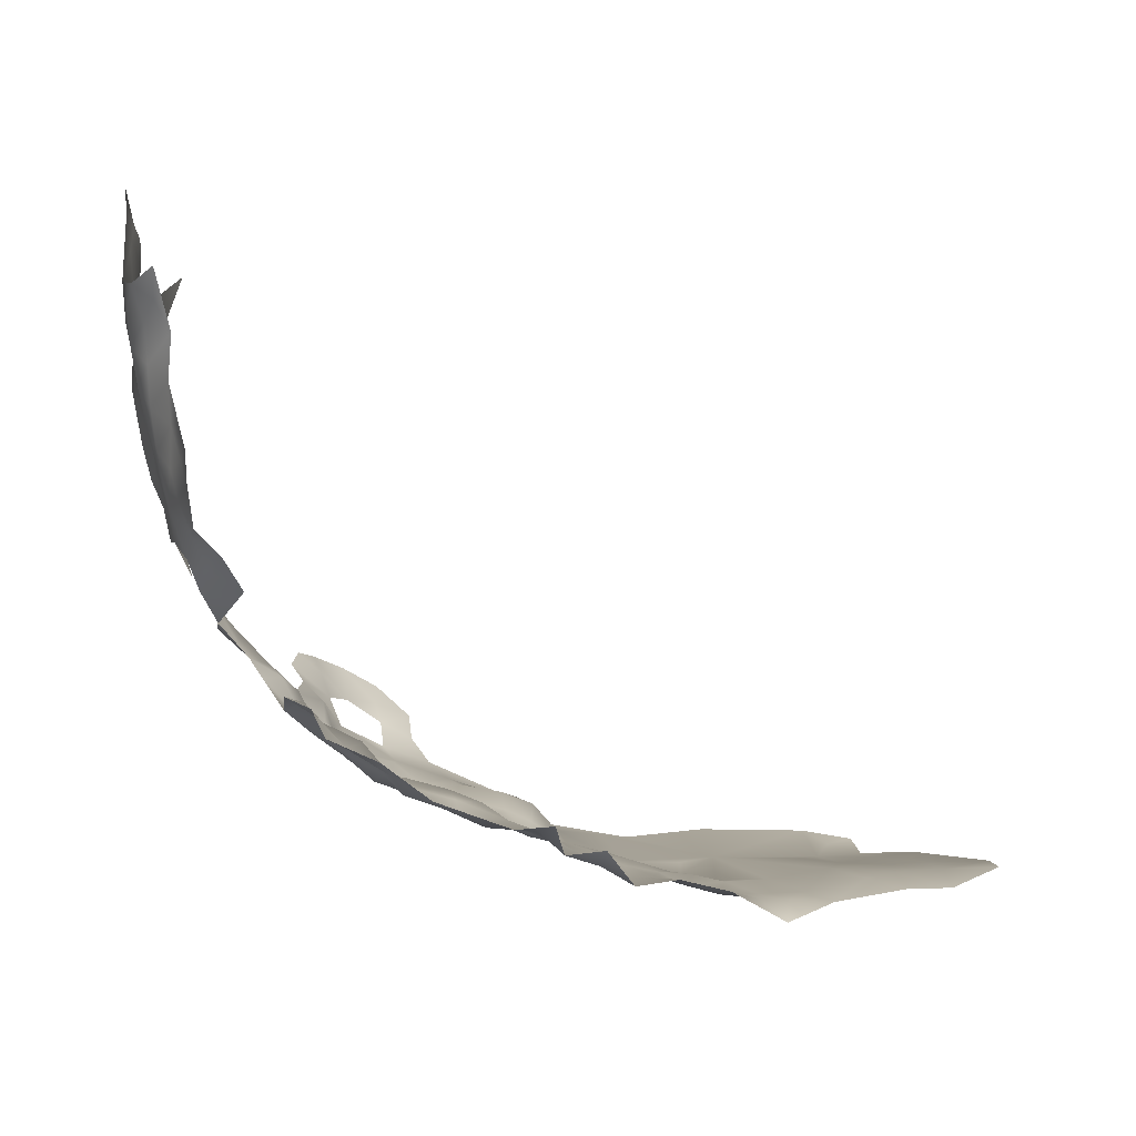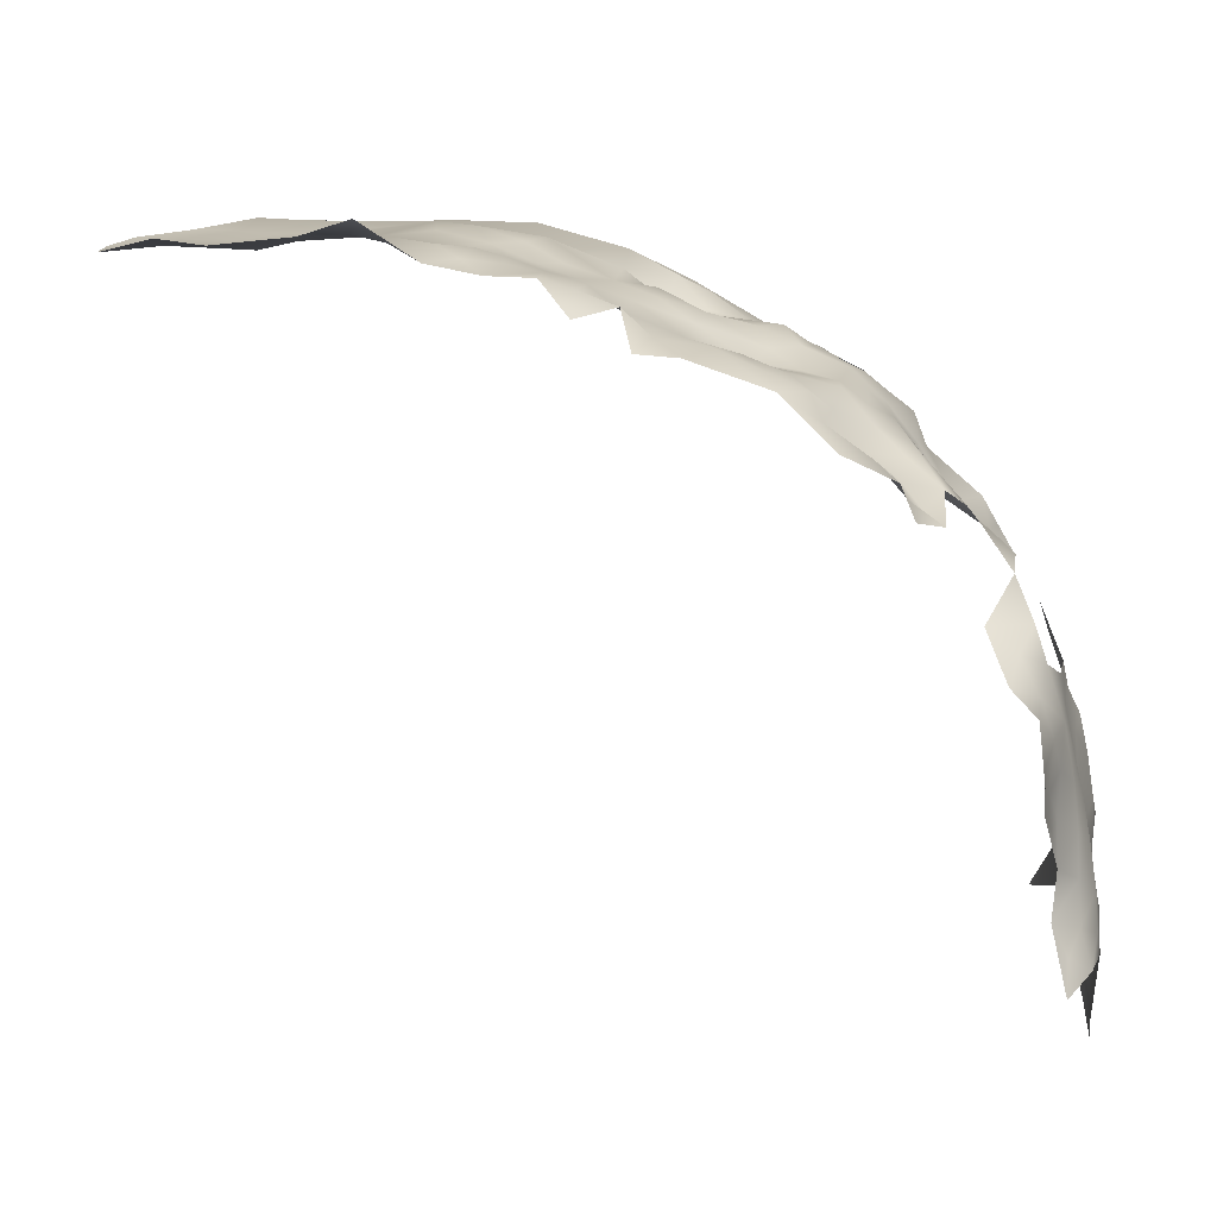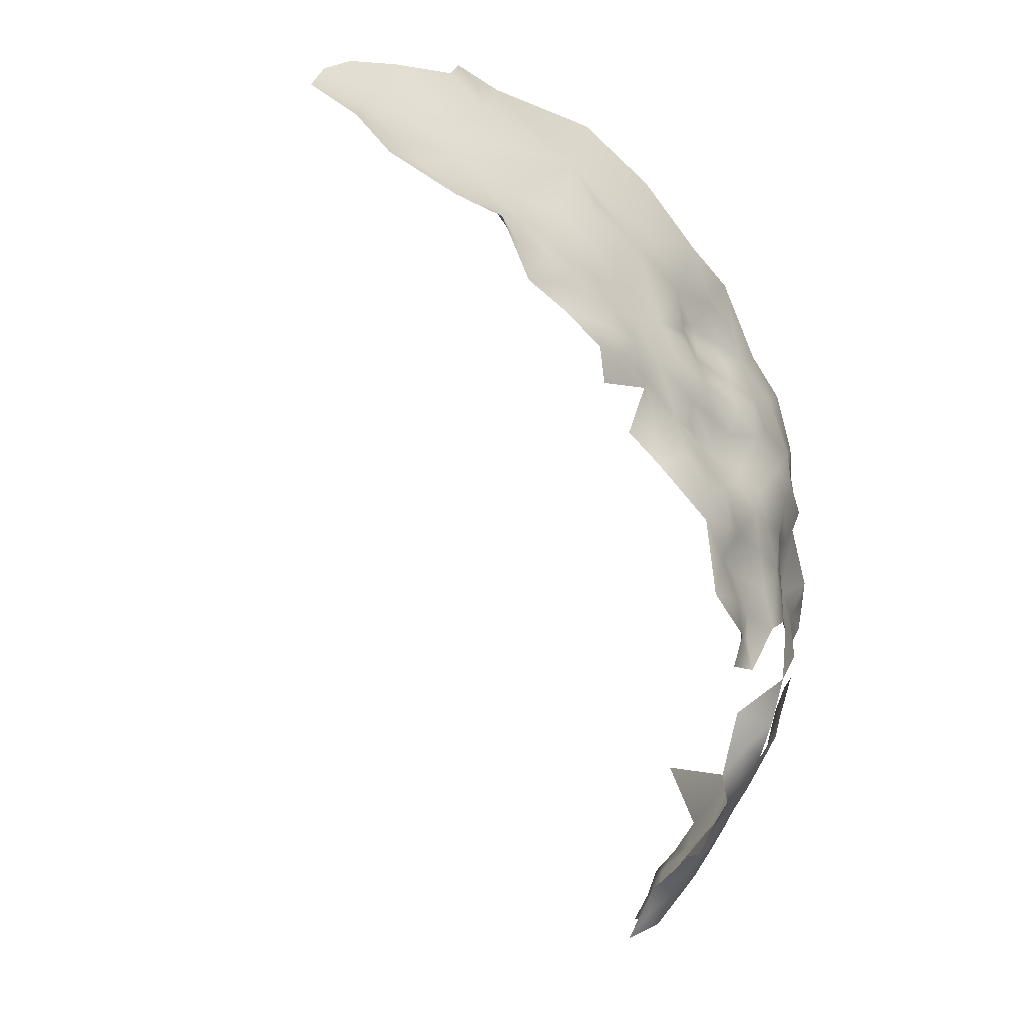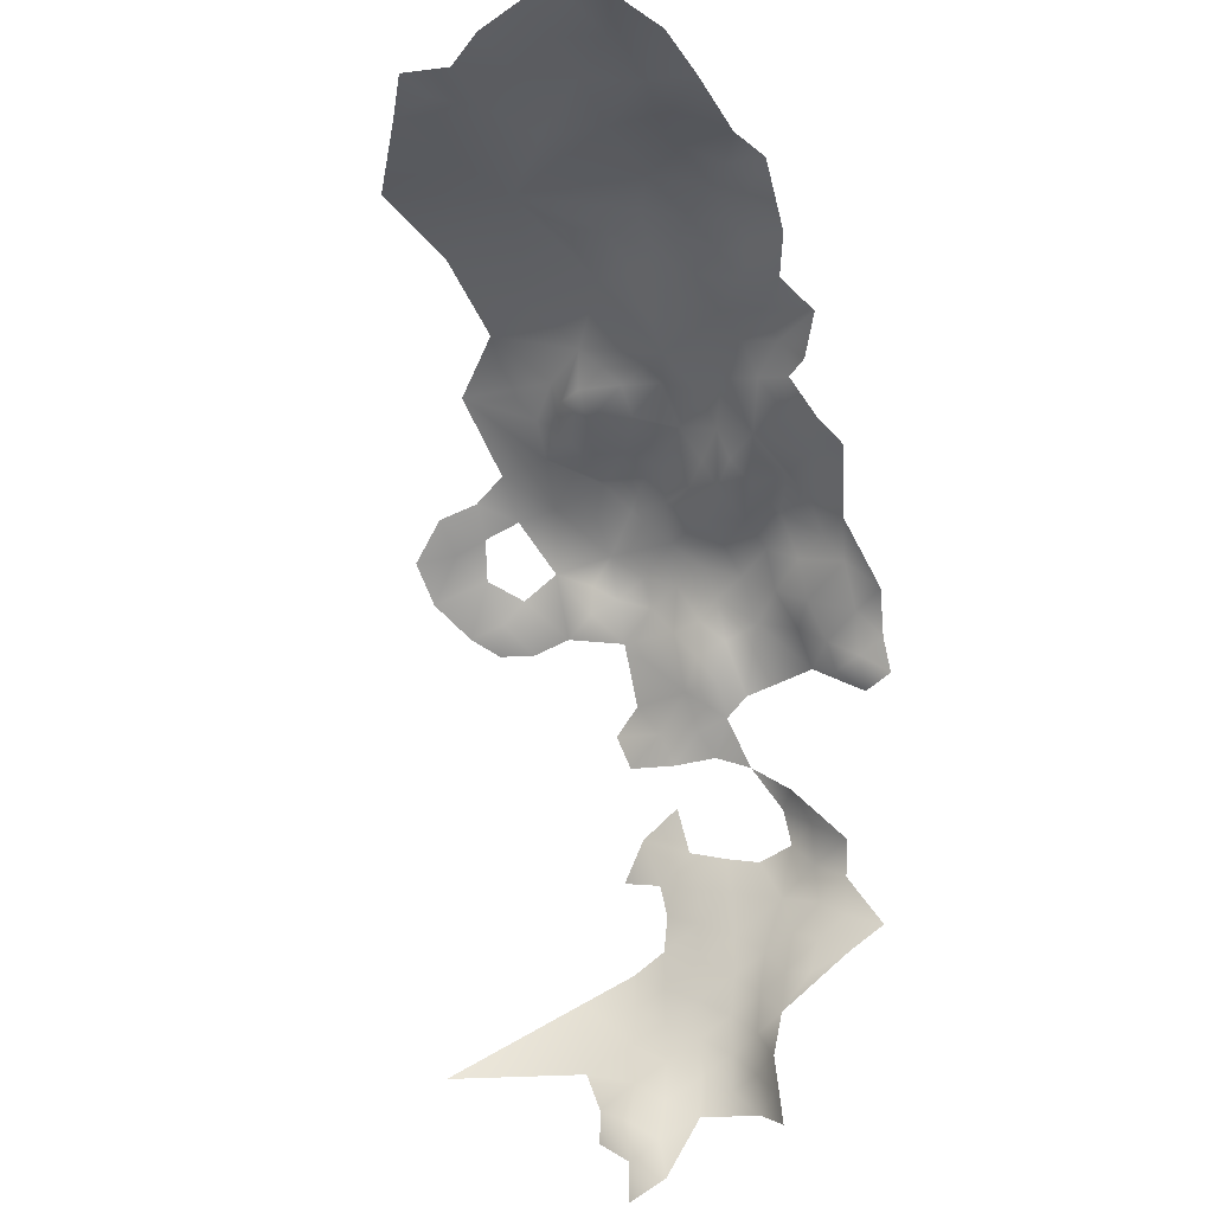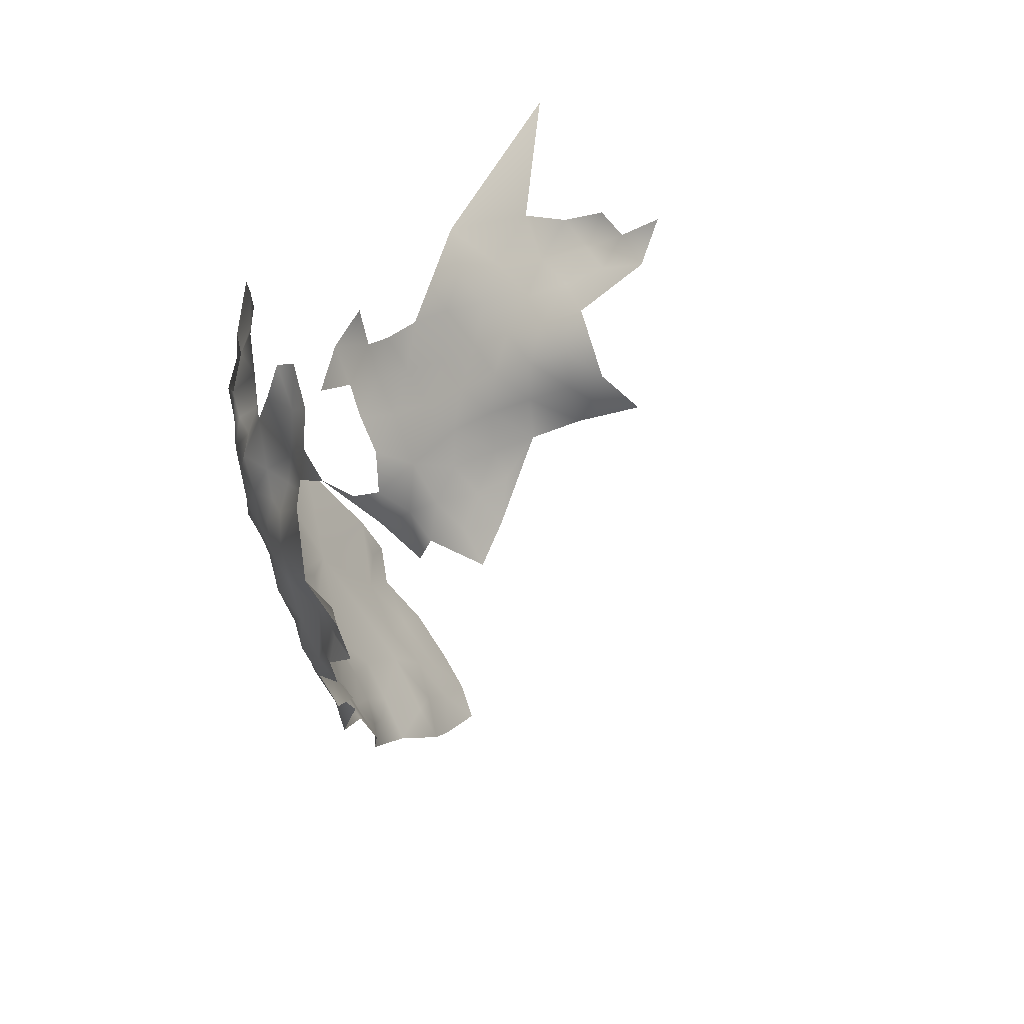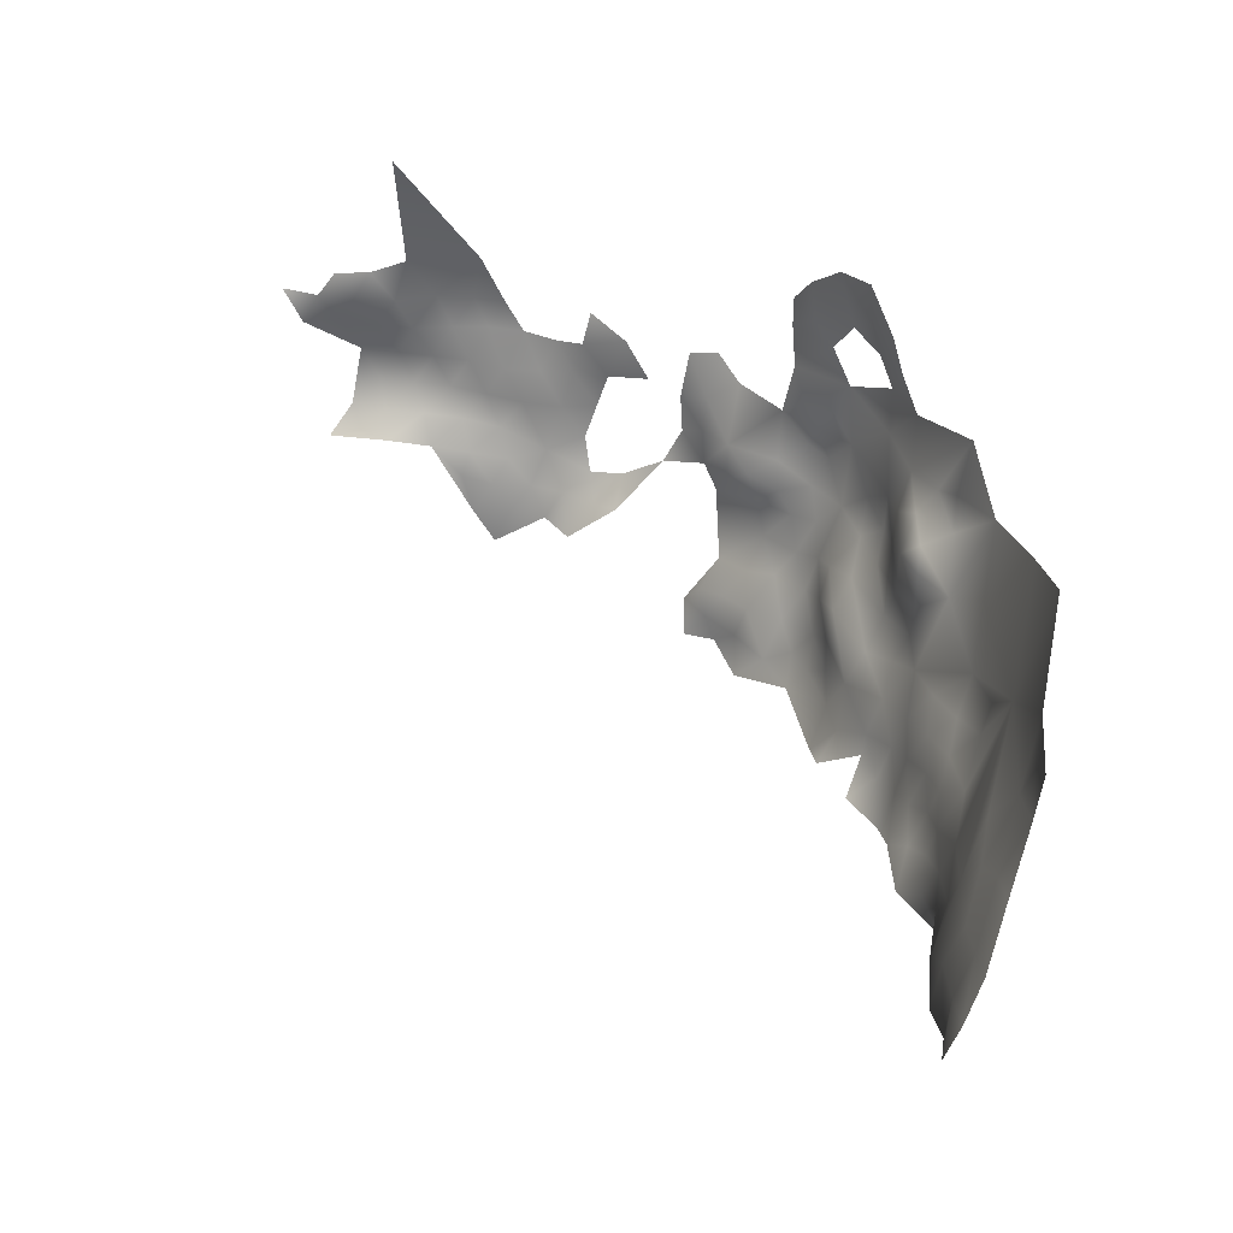
<metadata>
{"format":"obj","ext":"obj","renderer":"f3d","projection":"perspective","resolution":1024,"background":"white","views":[{"elev":-70.6,"azim":-179.6,"up":"+Y"},{"elev":-3.3,"azim":-1.6,"up":"+Z"},{"elev":-69.9,"azim":-33.3,"up":"+Y"},{"elev":-33.8,"azim":-80.0,"up":"+Z"},{"elev":-21.9,"azim":118.4,"up":"+Y"},{"elev":41.6,"azim":-86.1,"up":"+Y"}]}
</metadata>
<code>
v -550.3 860.3 -43.96
v -558.3 863.3 -42.29
v -548.3 854.7 -48.07
v -552.8 855.4 -45.47
v -542.9 853.6 -50.11
v -541.1 846.8 -53.5
v -537.9 854.8 -50.66
v -538 850.4 -52.56
v -534.3 848.4 -55.67
v -532.7 853.2 -53.67
v -551.7 851.3 -48.55
v -556.6 852.7 -46.21
v -554.7 848 -48.57
v -550.3 845.8 -50.6
v -546.8 849.2 -50.76
v -559.4 849.7 -47.24
v -558.3 858.1 -43.13
v -562.6 853.1 -44.66
v -563.4 847.4 -47.38
v -535.5 843.9 -58.01
v -532.2 847.2 -58.91
v -529.5 851 -56.75
v -528.7 845 -60.46
v -527.8 849.4 -59.85
v -525.7 853.1 -57.7
v -522.7 846.8 -61.42
v -522 851.8 -60.44
v -526.4 856.3 -54.71
v -528.2 860.9 -53.16
v -528.1 866.2 -52.92
v -534 864.4 -52.52
v -534.5 858.8 -52.62
v -523 864.4 -53.9
v -523.4 859.3 -54.06
v -530.4 857.5 -53.5
v -521.7 856.7 -56.84
v -519.6 861.4 -56.16
v -519.3 866 -56.35
v -516.2 856.9 -59.2
v -514.6 853.1 -62.3
v -512.2 856.9 -63.07
v -535.9 867.4 -50.35
v -538.2 864.9 -50.54
v -541.5 864.2 -46.83
v -529.6 840.6 -60.28
v -532.9 837.6 -60
v -539.2 839.4 -58.68
v -541.6 835.7 -61.06
v -536.5 833 -61.89
v -527.2 838.1 -62.58
v -524.5 842.1 -62.1
v -522.8 837.2 -64.66
v -526.5 834.3 -65.19
v -530.4 871.6 -48.46
v -535.1 868.9 -46.52
v -531.3 868.6 -50.9
v -526.3 871.2 -51.57
v -518.5 844.6 -63.22
v -518.2 849.9 -61.79
v -555 842.8 -50.25
v -557.1 837.8 -52.52
v -550.9 840.4 -51.68
v -559.7 840.3 -50.24
v -551.4 834.5 -53.32
v -546.1 843.6 -52.29
v -496.1 865.6 -79.8
v -494.5 859.9 -85.29
v -492.6 864.6 -88.45
v -534.8 874.4 -46.57
v -558.2 844.9 -48.14
v -562.4 841.9 -48.32
v -567.6 844.5 -47.05
v -567.3 840.1 -48.68
v -571.5 842.1 -47.33
v -570.9 837.5 -46.57
v -563.6 836.6 -51.44
v -574 846.3 -46.38
v -569.3 851.3 -45.76
v -581.7 846.4 -48.31
v -585.9 849.6 -47.52
v -577 840.3 -47.96
v -586.9 842.9 -48.48
v -592.9 845.5 -47.24
v -577.9 854.4 -45.74
v -580.3 859.4 -43.98
v -585.7 855.9 -45.53
v -575 862.3 -43.26
v -520 840.5 -66.17
v -517.6 839.9 -70.83
v -515.2 844.1 -67.33
v -520.6 830.7 -72.06
v -516.4 834.1 -72.27
v -514.1 831.1 -75.03
v -512.5 830.5 -79.2
v -509 834 -79.32
v -512.9 834.3 -76.43
v -510.9 837.4 -77.21
v -513.1 838.1 -74.14
v -508 840.5 -74.8
v -511.9 841.7 -71.13
v -521.6 834.8 -68.33
v -542.7 842.3 -55.28
v -512 851.8 -65.5
v -547.2 839.2 -53.72
v -548 836.2 -57.4
v -542.7 838.6 -55.62
v -515.2 848.1 -64.61
v -599.6 850 -47.97
v -599.3 855.3 -46.22
v -592.6 851.8 -46.83
v -591.4 857.7 -44.9
v -596.8 860.2 -44.26
v -538.1 859.5 -50.42
v -519.1 871.3 -54.2
v -523.4 877.4 -51.23
v -517 876.6 -54.1
v -516.4 881 -55.87
v -520.7 881.3 -53.23
v -520 886.3 -54.67
v -515.1 890.4 -57.59
v -511.7 881.7 -59.1
v -515.3 885.1 -57.15
v -510.4 888.9 -61.14
v -513.6 865.1 -58.42
v -510.2 864.9 -63
v -510.8 868 -60.92
v -509.8 868.3 -64.49
v -511.7 861.1 -61.04
v -508.5 860.8 -63.66
v -506.4 864.6 -67.33
v -508.4 857.9 -67.63
v -510.2 854.3 -67.46
v -508.1 855.1 -71.41
v -504.5 857.1 -74.22
v -502.3 852.1 -77.32
v -500.4 856.1 -77.76
v -499.9 861.2 -77.31
v -498.1 854.3 -80.5
v -497.7 859.7 -80.83
v -506.3 852.8 -74.37
v -499.1 849.7 -82.96
v -509.7 877.1 -61.4
v -511.6 872.6 -59.02
v -500.2 864 -73.03
v -497.9 867.1 -75.94
v -506.7 871.8 -66.04
v -504.3 849.4 -75.57
v -510.6 846.9 -68.91
v -508.7 851.3 -69.89
v -493 854 -92.37
v -497.6 845.9 -88.65
v -492.9 853.4 -97.22
v -494.2 849.5 -93.92
v -491.6 858.1 -95.58
v -490.9 857.8 -100.2
v -491 862.7 -94.41
v -492.6 858.6 -90.86
v -491.9 853.2 -102.7
v -490.9 853.6 -107.7
v -490.1 854.1 -112.7
v -489.5 854.2 -117.7
v -489 858.3 -115
v -489.7 858.3 -110.1
v -492.2 850.3 -111.1
v -492.1 850.8 -116.4
v -490.7 857.8 -105.3
v -492.8 849.4 -105.8
v -495 845.7 -104.5
v -495.2 846.7 -109.9
v -488.1 862.7 -112.3
v -491.9 851.1 -121.7
v -489.3 854.4 -122.5
v -488.4 858.2 -119.9
v -488.3 858.6 -125.1
v -488.8 862.8 -122.9
v -488.8 862.6 -117.7
v -494.2 846.9 -99.24
v -497.7 842.3 -96.81
v -496.3 842.2 -101.3
v -496.8 842.5 -106.7
v -498.6 838.4 -99.3
v -497.9 838.7 -104.3
v -498.1 838.6 -109.3
v -498.8 834.1 -106.4
v -487.4 867.1 -114.4
v -487.8 872.7 -118.1
v -486.9 866.7 -109.4
v -487.6 866.7 -105.1
v -487.2 873.3 -108.2
v -488.6 862.7 -102.5
v -489.5 862.1 -98.05
v -495.1 847.4 -115.1
v -488 862.8 -107.4
v -496.5 843.5 -110.8
v -499.9 842.2 -92.21
v -496.4 845.2 -93.09
v -501.8 837.8 -95.89
v -490.4 867.4 -93.33
v -495.6 848.5 -121
v -493.7 848.7 -124.9
v -490.7 851 -126.4
v -488.6 863.6 -127.8
v -488.1 871 -123.2
v -488.6 870.9 -127.8
v -489.2 867.1 -125.5
v -488.6 867.3 -130.4
v -503.3 844.3 -89.1
v -487.7 867.6 -135.3
v -488.6 862.8 -132.7
v -591.1 866.2 -42.19
v -585.3 863.4 -42.83
v -584.1 870.9 -39.82
v -577.8 868.1 -40.65
v -579.8 874.2 -39.65
v -576.7 879.2 -39.33
v -583.4 876.9 -39.1
v -494.1 847.8 -129.3
v -504.6 876.8 -66.56
v -505.1 881.2 -66.57
v -547.9 869.5 -43.46
v -506.8 884.8 -64.58
v -508.4 880.2 -63.85
v -488.3 866.7 -120
v -532.4 880.9 -45.15
v -540.5 875.5 -42.33
v -551.3 878.8 -38.65
v -562.5 884.2 -37.25
v -563.1 868.2 -40.64
v -490.6 889.9 -118.7
f 97 98 96
f 94 96 93
f 135 140 147
f 127 125 130
f 166 158 159
f 133 140 134
f 188 193 187
f 188 190 193
f 162 161 173
f 189 188 187
f 20 21 9
f 206 205 202
f 95 97 96
f 95 96 94
f 162 163 160
f 161 162 160
f 158 167 159
f 59 27 26
f 37 33 34
f 37 34 36
f 202 205 175
f 51 45 50
f 39 40 41
f 134 140 135
f 132 133 131
f 176 175 223
f 18 19 16
f 219 221 222
f 171 199 200
f 171 200 201
f 103 149 132
f 209 206 202
f 178 181 179
f 201 172 171
f 183 180 182
f 194 180 183
f 28 36 34
f 170 163 162
f 43 31 42
f 160 159 164
f 176 162 173
f 164 159 167
f 177 178 179
f 23 45 51
f 33 37 38
f 155 158 166
f 136 134 135
f 11 4 12
f 60 13 70
f 184 183 182
f 209 208 206
f 179 181 182
f 8 9 10
f 127 126 125
f 21 23 24
f 25 36 28
f 204 205 206
f 168 177 179
f 161 172 173
f 150 154 157
f 150 152 154
f 136 139 137
f 25 22 24
f 217 201 200
f 155 154 152
f 90 107 58
f 74 75 73
f 103 148 149
f 154 191 156
f 72 74 73
f 156 157 154
f 165 161 160
f 165 160 164
f 102 106 47
f 125 126 124
f 125 124 128
f 152 150 153
f 218 219 222
f 170 187 193
f 170 185 187
f 139 136 138
f 202 175 174
f 29 35 28
f 29 28 34
f 92 93 96
f 98 97 99
f 98 99 100
f 174 173 172
f 57 54 56
f 57 56 30
f 102 104 106
f 102 65 104
f 191 154 155
f 62 104 65
f 62 65 14
f 149 133 132
f 180 168 179
f 180 179 182
f 122 117 121
f 158 155 152
f 6 65 102
f 53 101 52
f 27 25 24
f 215 216 214
f 194 192 169
f 203 205 204
f 60 63 61
f 163 159 160
f 163 166 159
f 92 96 98
f 163 170 193
f 59 58 107
f 59 26 58
f 105 106 104
f 161 165 171
f 161 171 172
f 3 4 11
f 29 34 33
f 29 33 30
f 192 164 169
f 192 165 164
f 103 41 40
f 176 223 185
f 170 162 176
f 170 176 185
f 12 13 11
f 148 103 107
f 8 7 5
f 14 13 60
f 14 60 62
f 15 14 65
f 64 105 104
f 122 123 120
f 122 121 123
f 16 13 12
f 62 64 104
f 169 180 194
f 151 195 196
f 48 47 106
f 138 136 135
f 195 178 196
f 212 214 216
f 71 19 72
f 186 185 223
f 149 140 133
f 63 70 71
f 63 60 70
f 77 74 72
f 168 180 169
f 125 129 130
f 125 128 129
f 52 50 53
f 165 192 199
f 165 199 171
f 223 175 205
f 14 15 11
f 14 11 13
f 90 58 88
f 203 186 223
f 203 223 205
f 175 173 174
f 175 176 173
f 169 164 167
f 169 167 168
f 40 107 103
f 40 59 107
f 155 190 191
f 78 77 72
f 116 115 114
f 16 70 13
f 39 41 128
f 132 41 103
f 207 195 151
f 5 6 8
f 71 72 73
f 7 32 113
f 61 63 76
f 131 41 132
f 71 76 63
f 71 73 76
f 6 9 8
f 67 157 68
f 26 23 51
f 197 181 178
f 197 178 195
f 10 7 8
f 68 157 156
f 68 156 198
f 10 35 32
f 10 32 7
f 137 139 66
f 57 114 115
f 81 75 74
f 118 116 117
f 118 115 116
f 1 4 3
f 119 117 122
f 119 118 117
f 146 127 130
f 121 142 222
f 137 134 136
f 26 27 24
f 26 24 23
f 129 41 131
f 129 128 41
f 19 70 16
f 19 71 70
f 62 60 61
f 62 61 64
f 39 37 36
f 137 145 144
f 137 66 145
f 141 138 135
f 177 196 178
f 177 153 196
f 3 11 15
f 3 15 5
f 15 6 5
f 15 65 6
f 166 190 155
f 55 42 56
f 113 32 31
f 113 31 43
f 93 92 91
f 90 88 89
f 193 190 166
f 193 166 163
f 212 213 214
f 80 82 79
f 4 17 12
f 130 129 131
f 218 222 142
f 86 84 85
f 86 80 84
f 119 122 120
f 177 168 167
f 27 36 25
f 78 72 19
f 23 21 20
f 12 18 16
f 12 17 18
f 6 20 9
f 46 50 45
f 78 19 18
f 29 32 35
f 44 113 43
f 55 56 54
f 29 30 31
f 29 31 32
f 110 109 108
f 81 74 77
f 147 140 149
f 177 152 153
f 101 91 92
f 51 58 26
f 51 88 58
f 101 88 52
f 51 50 52
f 51 52 88
f 121 221 123
f 121 222 221
f 46 20 47
f 95 99 97
f 59 40 39
f 174 172 201
f 28 35 10
f 57 30 33
f 45 20 46
f 45 23 20
f 184 182 181
f 185 189 187
f 102 20 6
f 102 47 20
f 110 86 111
f 110 80 86
f 39 128 124
f 109 111 112
f 109 110 111
f 49 47 48
f 49 46 47
f 217 200 199
f 89 98 100
f 89 100 90
f 212 210 211
f 177 167 158
f 177 158 152
f 124 38 37
f 124 37 39
f 83 110 108
f 89 92 98
f 131 133 134
f 209 202 174
f 211 86 85
f 76 73 75
f 5 7 113
f 143 124 126
f 127 143 126
f 24 22 9
f 24 9 21
f 27 59 39
f 27 39 36
f 80 83 82
f 80 110 83
f 87 85 84
f 211 213 212
f 79 84 80
f 144 134 137
f 211 111 86
f 77 78 84
f 33 38 114
f 33 114 57
f 207 197 195
f 207 151 141
f 224 225 69
f 46 53 50
f 53 91 101
f 44 43 42
f 44 42 55
f 146 218 142
f 10 25 28
f 143 116 114
f 147 149 148
f 147 148 99
f 82 81 79
f 186 189 185
f 143 146 142
f 143 127 146
f 213 85 87
f 213 211 85
f 49 53 46
f 1 17 4
f 210 111 211
f 210 112 111
f 192 194 183
f 225 55 69
f 1 2 17
f 228 226 227
f 226 220 225
f 215 214 213
f 225 220 44
f 225 44 55
f 228 17 2
f 224 54 57
f 224 57 115
f 228 220 226
f 228 213 87
f 228 2 1
f 228 1 220
f 228 227 215
f 228 215 213
f 228 18 17
f 229 189 186
f 228 78 18
f 228 87 84
f 228 84 78
f 90 148 107
f 100 148 90
f 100 99 148
f 134 130 131
f 144 130 134
f 31 56 42
f 31 30 56
f 22 10 9
f 10 22 25
f 5 1 3
f 1 44 220
f 44 5 113
f 1 5 44
f 101 89 88
f 101 92 89
f 54 69 55
f 54 224 69
f 77 79 81
f 79 77 84
f 124 114 38
f 124 143 114

</code>
